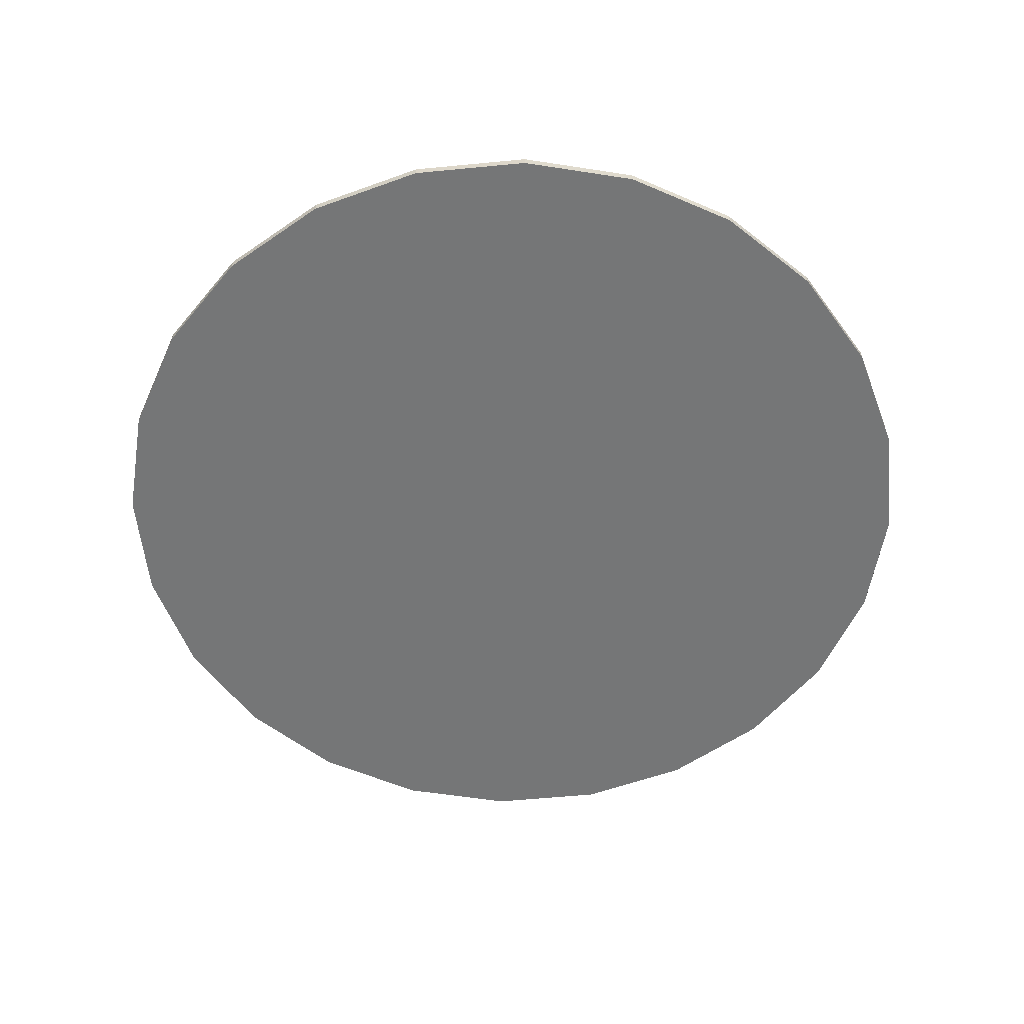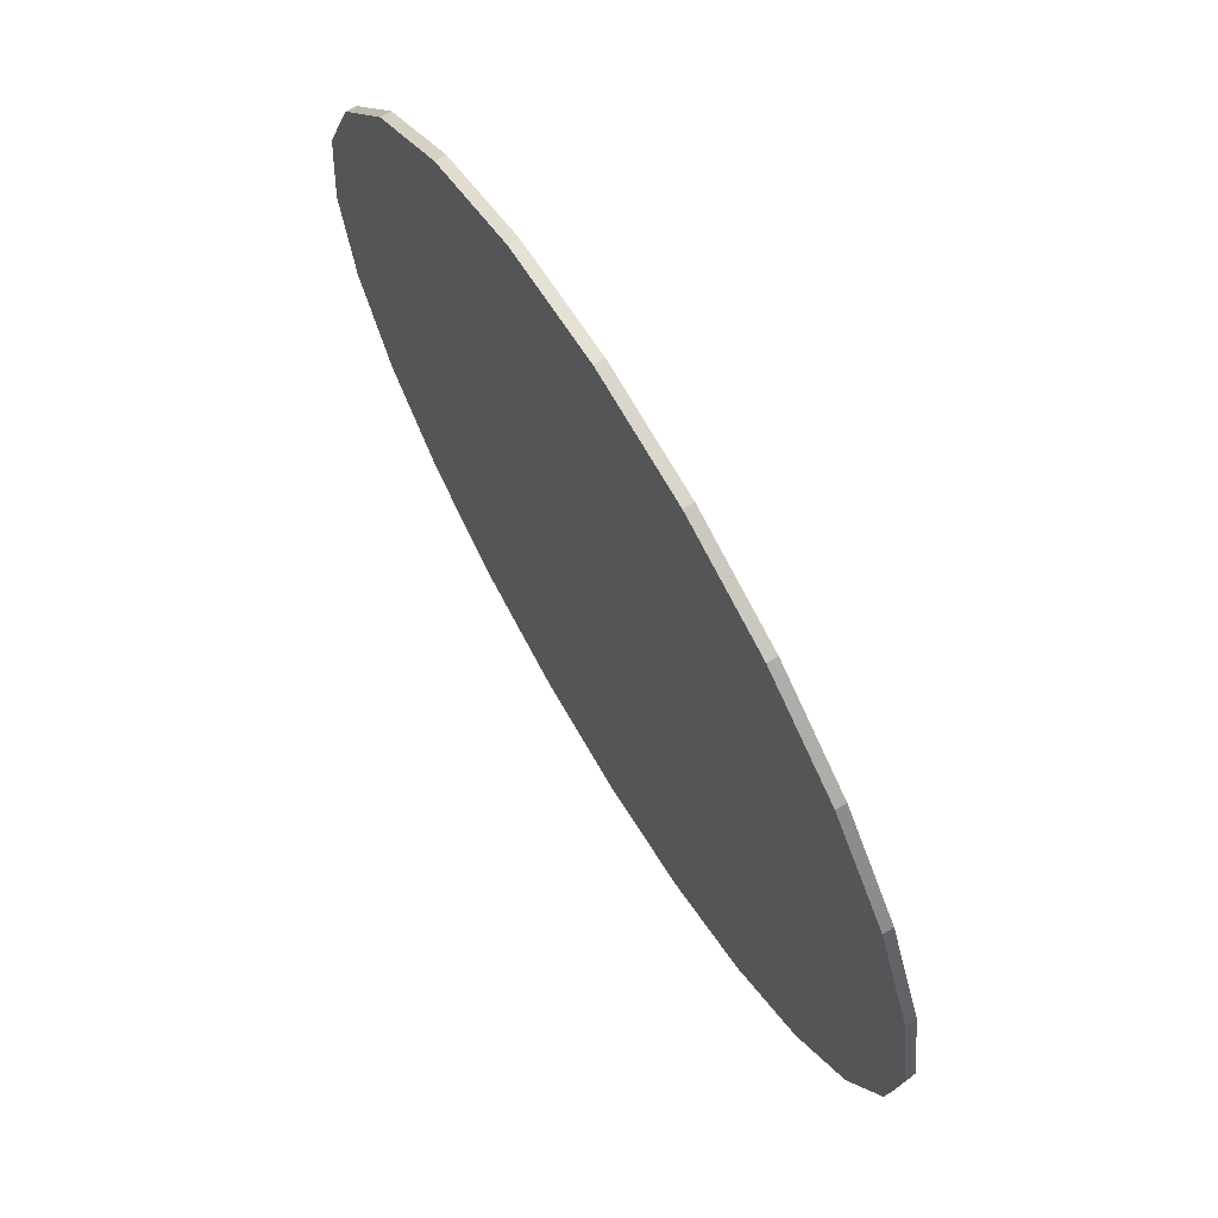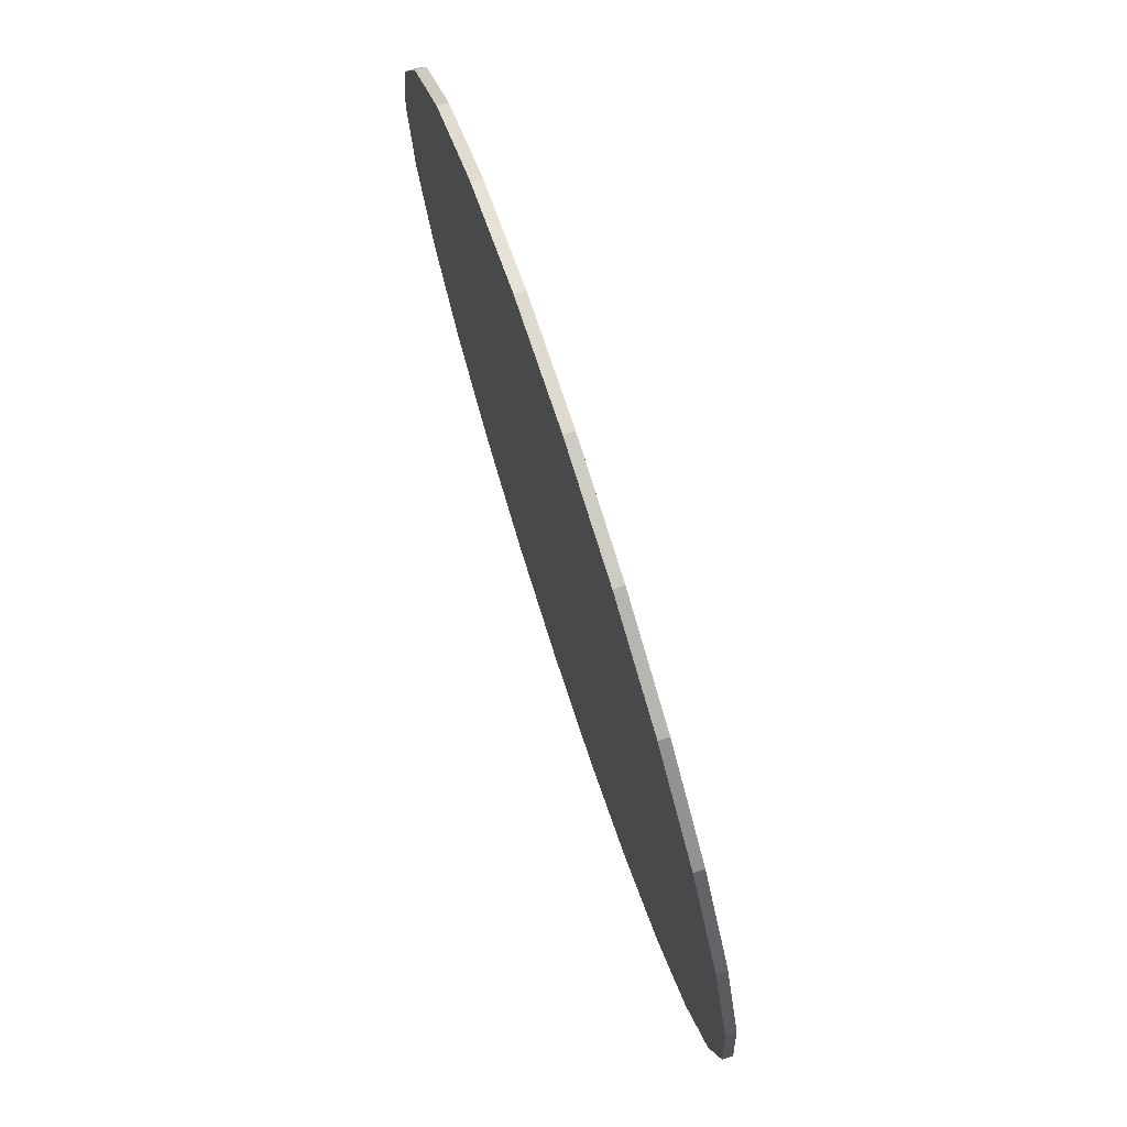
<metadata>
{"format":"obj","ext":"obj","renderer":"f3d","projection":"perspective","resolution":1024,"background":"white","views":[{"elev":-56.7,"azim":56.6,"up":"+Z"},{"elev":69.6,"azim":-120.8,"up":"+Y"},{"elev":76.3,"azim":72.0,"up":"+Y"}]}
</metadata>
<code>
v 99.21 81 1.496
v 102 98.5 1.496
v 101 63.38 1.496
v 107.3 46.82 1.496
v 101 63.38 1.496
v 102 98.5 1.496
v 109.3 114.7 1.496
v 107.3 46.82 1.496
v 102 98.5 1.496
v 117.7 32.45 1.496
v 107.3 46.82 1.496
v 109.3 114.7 1.496
v 120.5 128.4 1.496
v 117.7 32.45 1.496
v 109.3 114.7 1.496
v 131.4 21.26 1.496
v 117.7 32.45 1.496
v 120.5 128.4 1.496
v 134.8 138.8 1.496
v 131.4 21.26 1.496
v 120.5 128.4 1.496
v 147.6 14.01 1.496
v 131.4 21.26 1.496
v 134.8 138.8 1.496
v 151.4 145.1 1.496
v 147.6 14.01 1.496
v 134.8 138.8 1.496
v 165.1 11.19 1.496
v 147.6 14.01 1.496
v 151.4 145.1 1.496
v 169 146.9 1.496
v 165.1 11.19 1.496
v 151.4 145.1 1.496
v 182.7 12.99 1.496
v 165.1 11.19 1.496
v 169 146.9 1.496
v 186.5 144.1 1.496
v 182.7 12.99 1.496
v 169 146.9 1.496
v 199.3 19.29 1.496
v 182.7 12.99 1.496
v 186.5 144.1 1.496
v 202.7 136.8 1.496
v 199.3 19.29 1.496
v 186.5 144.1 1.496
v 213.6 29.67 1.496
v 199.3 19.29 1.496
v 202.7 136.8 1.496
v 216.4 125.6 1.496
v 213.6 29.67 1.496
v 202.7 136.8 1.496
v 224.8 43.4 1.496
v 213.6 29.67 1.496
v 216.4 125.6 1.496
v 226.8 111.2 1.496
v 224.8 43.4 1.496
v 216.4 125.6 1.496
v 232.1 59.57 1.496
v 224.8 43.4 1.496
v 226.8 111.2 1.496
v 233.1 94.69 1.496
v 232.1 59.57 1.496
v 226.8 111.2 1.496
v 234.9 77.06 1.496
v 232.1 59.57 1.496
v 233.1 94.69 1.496
v 233.1 94.69 1.496
v 232.1 59.57 1.496
v 234.9 77.06 1.496
v 226.8 111.2 1.496
v 232.1 59.57 1.496
v 233.1 94.69 1.496
v 226.8 111.2 1.496
v 224.8 43.4 1.496
v 232.1 59.57 1.496
v 216.4 125.6 1.496
v 224.8 43.4 1.496
v 226.8 111.2 1.496
v 216.4 125.6 1.496
v 213.6 29.67 1.496
v 224.8 43.4 1.496
v 202.7 136.8 1.496
v 213.6 29.67 1.496
v 216.4 125.6 1.496
v 202.7 136.8 1.496
v 199.3 19.29 1.496
v 213.6 29.67 1.496
v 186.5 144.1 1.496
v 199.3 19.29 1.496
v 202.7 136.8 1.496
v 186.5 144.1 1.496
v 182.7 12.99 1.496
v 199.3 19.29 1.496
v 169 146.9 1.496
v 182.7 12.99 1.496
v 186.5 144.1 1.496
v 169 146.9 1.496
v 165.1 11.19 1.496
v 182.7 12.99 1.496
v 151.4 145.1 1.496
v 165.1 11.19 1.496
v 169 146.9 1.496
v 151.4 145.1 1.496
v 147.6 14.01 1.496
v 165.1 11.19 1.496
v 134.8 138.8 1.496
v 147.6 14.01 1.496
v 151.4 145.1 1.496
v 134.8 138.8 1.496
v 131.4 21.26 1.496
v 147.6 14.01 1.496
v 120.5 128.4 1.496
v 131.4 21.26 1.496
v 134.8 138.8 1.496
v 120.5 128.4 1.496
v 117.7 32.45 1.496
v 131.4 21.26 1.496
v 109.3 114.7 1.496
v 117.7 32.45 1.496
v 120.5 128.4 1.496
v 109.3 114.7 1.496
v 107.3 46.82 1.496
v 117.7 32.45 1.496
v 102 98.5 1.496
v 107.3 46.82 1.496
v 109.3 114.7 1.496
v 102 98.5 1.496
v 101 63.38 1.496
v 107.3 46.82 1.496
v 101 63.38 1.496
v 102 98.5 1.496
v 99.21 81 1.496
v 102 98.5 1.496
v 102 98.5 -5.684e-14
v 109.3 114.7 1.496
v 109.3 114.7 -5.684e-14
v 109.3 114.7 1.496
v 102 98.5 -5.684e-14
v 102 98.5 -5.684e-14
v 109.3 114.7 1.496
v 109.3 114.7 -5.684e-14
v 109.3 114.7 1.496
v 102 98.5 -5.684e-14
v 102 98.5 1.496
v 99.21 81 1.496
v 99.21 81 -5.684e-14
v 102 98.5 1.496
v 102 98.5 -5.684e-14
v 102 98.5 1.496
v 99.21 81 -5.684e-14
v 99.21 81 -5.684e-14
v 102 98.5 1.496
v 102 98.5 -5.684e-14
v 102 98.5 1.496
v 99.21 81 -5.684e-14
v 99.21 81 1.496
v 101 63.38 1.496
v 101 63.38 -5.684e-14
v 99.21 81 1.496
v 99.21 81 -5.684e-14
v 99.21 81 1.496
v 101 63.38 -5.684e-14
v 101 63.38 -5.684e-14
v 99.21 81 1.496
v 99.21 81 -5.684e-14
v 99.21 81 1.496
v 101 63.38 -5.684e-14
v 101 63.38 1.496
v 107.3 46.82 1.496
v 107.3 46.82 -5.684e-14
v 101 63.38 1.496
v 101 63.38 -5.684e-14
v 101 63.38 1.496
v 107.3 46.82 -5.684e-14
v 107.3 46.82 -5.684e-14
v 101 63.38 1.496
v 101 63.38 -5.684e-14
v 101 63.38 1.496
v 107.3 46.82 -5.684e-14
v 107.3 46.82 1.496
v 117.7 32.45 1.496
v 117.7 32.45 -5.684e-14
v 107.3 46.82 1.496
v 107.3 46.82 -5.684e-14
v 107.3 46.82 1.496
v 117.7 32.45 -5.684e-14
v 117.7 32.45 -5.684e-14
v 107.3 46.82 1.496
v 107.3 46.82 -5.684e-14
v 107.3 46.82 1.496
v 117.7 32.45 -5.684e-14
v 117.7 32.45 1.496
v 131.4 21.26 -5.684e-14
v 117.7 32.45 -5.684e-14
v 131.4 21.26 1.496
v 117.7 32.45 1.496
v 131.4 21.26 1.496
v 117.7 32.45 -5.684e-14
v 117.7 32.45 -5.684e-14
v 131.4 21.26 1.496
v 117.7 32.45 1.496
v 131.4 21.26 1.496
v 117.7 32.45 -5.684e-14
v 131.4 21.26 -5.684e-14
v 147.6 14.01 -5.684e-14
v 131.4 21.26 -5.684e-14
v 147.6 14.01 1.496
v 131.4 21.26 1.496
v 147.6 14.01 1.496
v 131.4 21.26 -5.684e-14
v 131.4 21.26 -5.684e-14
v 147.6 14.01 1.496
v 131.4 21.26 1.496
v 147.6 14.01 1.496
v 131.4 21.26 -5.684e-14
v 147.6 14.01 -5.684e-14
v 165.1 11.19 -5.684e-14
v 147.6 14.01 -5.684e-14
v 165.1 11.19 1.496
v 147.6 14.01 1.496
v 165.1 11.19 1.496
v 147.6 14.01 -5.684e-14
v 147.6 14.01 -5.684e-14
v 165.1 11.19 1.496
v 147.6 14.01 1.496
v 165.1 11.19 1.496
v 147.6 14.01 -5.684e-14
v 165.1 11.19 -5.684e-14
v 182.7 12.99 -5.684e-14
v 165.1 11.19 -5.684e-14
v 182.7 12.99 1.496
v 165.1 11.19 1.496
v 182.7 12.99 1.496
v 165.1 11.19 -5.684e-14
v 165.1 11.19 -5.684e-14
v 182.7 12.99 1.496
v 165.1 11.19 1.496
v 182.7 12.99 1.496
v 165.1 11.19 -5.684e-14
v 182.7 12.99 -5.684e-14
v 199.3 19.29 -5.684e-14
v 182.7 12.99 -5.684e-14
v 199.3 19.29 1.496
v 182.7 12.99 1.496
v 199.3 19.29 1.496
v 182.7 12.99 -5.684e-14
v 182.7 12.99 -5.684e-14
v 199.3 19.29 1.496
v 182.7 12.99 1.496
v 199.3 19.29 1.496
v 182.7 12.99 -5.684e-14
v 199.3 19.29 -5.684e-14
v 213.6 29.67 -5.684e-14
v 199.3 19.29 -5.684e-14
v 213.6 29.67 1.496
v 199.3 19.29 1.496
v 213.6 29.67 1.496
v 199.3 19.29 -5.684e-14
v 199.3 19.29 -5.684e-14
v 213.6 29.67 1.496
v 199.3 19.29 1.496
v 213.6 29.67 1.496
v 199.3 19.29 -5.684e-14
v 213.6 29.67 -5.684e-14
v 213.6 29.67 -5.684e-14
v 213.6 29.67 1.496
v 224.8 43.4 -5.684e-14
v 224.8 43.4 1.496
v 224.8 43.4 -5.684e-14
v 213.6 29.67 1.496
v 213.6 29.67 1.496
v 224.8 43.4 -5.684e-14
v 224.8 43.4 1.496
v 224.8 43.4 -5.684e-14
v 213.6 29.67 1.496
v 213.6 29.67 -5.684e-14
v 224.8 43.4 -5.684e-14
v 224.8 43.4 1.496
v 232.1 59.57 -5.684e-14
v 232.1 59.57 1.496
v 232.1 59.57 -5.684e-14
v 224.8 43.4 1.496
v 224.8 43.4 1.496
v 232.1 59.57 -5.684e-14
v 232.1 59.57 1.496
v 232.1 59.57 -5.684e-14
v 224.8 43.4 1.496
v 224.8 43.4 -5.684e-14
v 232.1 59.57 -5.684e-14
v 232.1 59.57 1.496
v 234.9 77.06 -5.684e-14
v 234.9 77.06 1.496
v 234.9 77.06 -5.684e-14
v 232.1 59.57 1.496
v 232.1 59.57 1.496
v 234.9 77.06 -5.684e-14
v 234.9 77.06 1.496
v 234.9 77.06 -5.684e-14
v 232.1 59.57 1.496
v 232.1 59.57 -5.684e-14
v 234.9 77.06 -5.684e-14
v 234.9 77.06 1.496
v 233.1 94.69 -5.684e-14
v 233.1 94.69 1.496
v 233.1 94.69 -5.684e-14
v 234.9 77.06 1.496
v 234.9 77.06 1.496
v 233.1 94.69 -5.684e-14
v 233.1 94.69 1.496
v 233.1 94.69 -5.684e-14
v 234.9 77.06 1.496
v 234.9 77.06 -5.684e-14
v 233.1 94.69 -5.684e-14
v 233.1 94.69 1.496
v 226.8 111.2 -5.684e-14
v 226.8 111.2 1.496
v 226.8 111.2 -5.684e-14
v 233.1 94.69 1.496
v 233.1 94.69 1.496
v 226.8 111.2 -5.684e-14
v 226.8 111.2 1.496
v 226.8 111.2 -5.684e-14
v 233.1 94.69 1.496
v 233.1 94.69 -5.684e-14
v 226.8 111.2 -5.684e-14
v 226.8 111.2 1.496
v 216.4 125.6 -5.684e-14
v 216.4 125.6 1.496
v 216.4 125.6 -5.684e-14
v 226.8 111.2 1.496
v 226.8 111.2 1.496
v 216.4 125.6 -5.684e-14
v 216.4 125.6 1.496
v 216.4 125.6 -5.684e-14
v 226.8 111.2 1.496
v 226.8 111.2 -5.684e-14
v 202.7 136.8 -5.684e-14
v 216.4 125.6 -5.684e-14
v 202.7 136.8 1.496
v 216.4 125.6 1.496
v 202.7 136.8 1.496
v 216.4 125.6 -5.684e-14
v 216.4 125.6 -5.684e-14
v 202.7 136.8 1.496
v 216.4 125.6 1.496
v 202.7 136.8 1.496
v 216.4 125.6 -5.684e-14
v 202.7 136.8 -5.684e-14
v 186.5 144.1 -5.684e-14
v 202.7 136.8 -5.684e-14
v 186.5 144.1 1.496
v 202.7 136.8 1.496
v 186.5 144.1 1.496
v 202.7 136.8 -5.684e-14
v 202.7 136.8 -5.684e-14
v 186.5 144.1 1.496
v 202.7 136.8 1.496
v 186.5 144.1 1.496
v 202.7 136.8 -5.684e-14
v 186.5 144.1 -5.684e-14
v 169 146.9 -5.684e-14
v 186.5 144.1 -5.684e-14
v 169 146.9 1.496
v 186.5 144.1 1.496
v 169 146.9 1.496
v 186.5 144.1 -5.684e-14
v 186.5 144.1 -5.684e-14
v 169 146.9 1.496
v 186.5 144.1 1.496
v 169 146.9 1.496
v 186.5 144.1 -5.684e-14
v 169 146.9 -5.684e-14
v 151.4 145.1 -5.684e-14
v 169 146.9 -5.684e-14
v 151.4 145.1 1.496
v 169 146.9 1.496
v 151.4 145.1 1.496
v 169 146.9 -5.684e-14
v 169 146.9 -5.684e-14
v 151.4 145.1 1.496
v 169 146.9 1.496
v 151.4 145.1 1.496
v 169 146.9 -5.684e-14
v 151.4 145.1 -5.684e-14
v 134.8 138.8 -5.684e-14
v 151.4 145.1 -5.684e-14
v 134.8 138.8 1.496
v 151.4 145.1 1.496
v 134.8 138.8 1.496
v 151.4 145.1 -5.684e-14
v 151.4 145.1 -5.684e-14
v 134.8 138.8 1.496
v 151.4 145.1 1.496
v 134.8 138.8 1.496
v 151.4 145.1 -5.684e-14
v 134.8 138.8 -5.684e-14
v 120.5 128.4 -5.684e-14
v 134.8 138.8 -5.684e-14
v 120.5 128.4 1.496
v 134.8 138.8 1.496
v 120.5 128.4 1.496
v 134.8 138.8 -5.684e-14
v 134.8 138.8 -5.684e-14
v 120.5 128.4 1.496
v 134.8 138.8 1.496
v 120.5 128.4 1.496
v 134.8 138.8 -5.684e-14
v 120.5 128.4 -5.684e-14
v 109.3 114.7 1.496
v 109.3 114.7 -5.684e-14
v 120.5 128.4 1.496
v 120.5 128.4 -5.684e-14
v 120.5 128.4 1.496
v 109.3 114.7 -5.684e-14
v 109.3 114.7 -5.684e-14
v 120.5 128.4 1.496
v 120.5 128.4 -5.684e-14
v 120.5 128.4 1.496
v 109.3 114.7 -5.684e-14
v 109.3 114.7 1.496
v 99.21 81 -5.684e-14
v 101 63.38 -5.684e-14
v 102 98.5 -5.684e-14
v 107.3 46.82 -5.684e-14
v 102 98.5 -5.684e-14
v 101 63.38 -5.684e-14
v 109.3 114.7 -5.684e-14
v 102 98.5 -5.684e-14
v 107.3 46.82 -5.684e-14
v 117.7 32.45 -5.684e-14
v 109.3 114.7 -5.684e-14
v 107.3 46.82 -5.684e-14
v 120.5 128.4 -5.684e-14
v 109.3 114.7 -5.684e-14
v 117.7 32.45 -5.684e-14
v 131.4 21.26 -5.684e-14
v 120.5 128.4 -5.684e-14
v 117.7 32.45 -5.684e-14
v 134.8 138.8 -5.684e-14
v 120.5 128.4 -5.684e-14
v 131.4 21.26 -5.684e-14
v 147.6 14.01 -5.684e-14
v 134.8 138.8 -5.684e-14
v 131.4 21.26 -5.684e-14
v 151.4 145.1 -5.684e-14
v 134.8 138.8 -5.684e-14
v 147.6 14.01 -5.684e-14
v 165.1 11.19 -5.684e-14
v 151.4 145.1 -5.684e-14
v 147.6 14.01 -5.684e-14
v 169 146.9 -5.684e-14
v 151.4 145.1 -5.684e-14
v 165.1 11.19 -5.684e-14
v 182.7 12.99 -5.684e-14
v 169 146.9 -5.684e-14
v 165.1 11.19 -5.684e-14
v 186.5 144.1 -5.684e-14
v 169 146.9 -5.684e-14
v 182.7 12.99 -5.684e-14
v 199.3 19.29 -5.684e-14
v 186.5 144.1 -5.684e-14
v 182.7 12.99 -5.684e-14
v 202.7 136.8 -5.684e-14
v 186.5 144.1 -5.684e-14
v 199.3 19.29 -5.684e-14
v 213.6 29.67 -5.684e-14
v 202.7 136.8 -5.684e-14
v 199.3 19.29 -5.684e-14
v 216.4 125.6 -5.684e-14
v 202.7 136.8 -5.684e-14
v 213.6 29.67 -5.684e-14
v 224.8 43.4 -5.684e-14
v 216.4 125.6 -5.684e-14
v 213.6 29.67 -5.684e-14
v 226.8 111.2 -5.684e-14
v 216.4 125.6 -5.684e-14
v 224.8 43.4 -5.684e-14
v 232.1 59.57 -5.684e-14
v 226.8 111.2 -5.684e-14
v 224.8 43.4 -5.684e-14
v 233.1 94.69 -5.684e-14
v 226.8 111.2 -5.684e-14
v 232.1 59.57 -5.684e-14
v 234.9 77.06 -5.684e-14
v 233.1 94.69 -5.684e-14
v 232.1 59.57 -5.684e-14
v 232.1 59.57 -5.684e-14
v 233.1 94.69 -5.684e-14
v 234.9 77.06 -5.684e-14
v 232.1 59.57 -5.684e-14
v 226.8 111.2 -5.684e-14
v 233.1 94.69 -5.684e-14
v 224.8 43.4 -5.684e-14
v 226.8 111.2 -5.684e-14
v 232.1 59.57 -5.684e-14
v 224.8 43.4 -5.684e-14
v 216.4 125.6 -5.684e-14
v 226.8 111.2 -5.684e-14
v 213.6 29.67 -5.684e-14
v 216.4 125.6 -5.684e-14
v 224.8 43.4 -5.684e-14
v 213.6 29.67 -5.684e-14
v 202.7 136.8 -5.684e-14
v 216.4 125.6 -5.684e-14
v 199.3 19.29 -5.684e-14
v 202.7 136.8 -5.684e-14
v 213.6 29.67 -5.684e-14
v 199.3 19.29 -5.684e-14
v 186.5 144.1 -5.684e-14
v 202.7 136.8 -5.684e-14
v 182.7 12.99 -5.684e-14
v 186.5 144.1 -5.684e-14
v 199.3 19.29 -5.684e-14
v 182.7 12.99 -5.684e-14
v 169 146.9 -5.684e-14
v 186.5 144.1 -5.684e-14
v 165.1 11.19 -5.684e-14
v 169 146.9 -5.684e-14
v 182.7 12.99 -5.684e-14
v 165.1 11.19 -5.684e-14
v 151.4 145.1 -5.684e-14
v 169 146.9 -5.684e-14
v 147.6 14.01 -5.684e-14
v 151.4 145.1 -5.684e-14
v 165.1 11.19 -5.684e-14
v 147.6 14.01 -5.684e-14
v 134.8 138.8 -5.684e-14
v 151.4 145.1 -5.684e-14
v 131.4 21.26 -5.684e-14
v 134.8 138.8 -5.684e-14
v 147.6 14.01 -5.684e-14
v 131.4 21.26 -5.684e-14
v 120.5 128.4 -5.684e-14
v 134.8 138.8 -5.684e-14
v 117.7 32.45 -5.684e-14
v 120.5 128.4 -5.684e-14
v 131.4 21.26 -5.684e-14
v 117.7 32.45 -5.684e-14
v 109.3 114.7 -5.684e-14
v 120.5 128.4 -5.684e-14
v 107.3 46.82 -5.684e-14
v 109.3 114.7 -5.684e-14
v 117.7 32.45 -5.684e-14
v 107.3 46.82 -5.684e-14
v 102 98.5 -5.684e-14
v 109.3 114.7 -5.684e-14
v 101 63.38 -5.684e-14
v 102 98.5 -5.684e-14
v 107.3 46.82 -5.684e-14
v 102 98.5 -5.684e-14
v 101 63.38 -5.684e-14
v 99.21 81 -5.684e-14
g circular carpet
f 1 2 3
f 4 5 6
f 7 8 9
f 10 11 12
f 13 14 15
f 16 17 18
f 19 20 21
f 22 23 24
f 25 26 27
f 28 29 30
f 31 32 33
f 34 35 36
f 37 38 39
f 40 41 42
f 43 44 45
f 46 47 48
f 49 50 51
f 52 53 54
f 55 56 57
f 58 59 60
f 61 62 63
f 64 65 66
f 67 68 69
f 70 71 72
f 73 74 75
f 76 77 78
f 79 80 81
f 82 83 84
f 85 86 87
f 88 89 90
f 91 92 93
f 94 95 96
f 97 98 99
f 100 101 102
f 103 104 105
f 106 107 108
f 109 110 111
f 112 113 114
f 115 116 117
f 118 119 120
f 121 122 123
f 124 125 126
f 127 128 129
f 130 131 132
f 133 134 135
f 136 137 138
f 139 140 141
f 142 143 144
f 145 146 147
f 148 149 150
f 151 152 153
f 154 155 156
f 157 158 159
f 160 161 162
f 163 164 165
f 166 167 168
f 169 170 171
f 172 173 174
f 175 176 177
f 178 179 180
f 181 182 183
f 184 185 186
f 187 188 189
f 190 191 192
f 193 194 195
f 196 197 198
f 199 200 201
f 202 203 204
f 205 206 207
f 208 209 210
f 211 212 213
f 214 215 216
f 217 218 219
f 220 221 222
f 223 224 225
f 226 227 228
f 229 230 231
f 232 233 234
f 235 236 237
f 238 239 240
f 241 242 243
f 244 245 246
f 247 248 249
f 250 251 252
f 253 254 255
f 256 257 258
f 259 260 261
f 262 263 264
f 265 266 267
f 268 269 270
f 271 272 273
f 274 275 276
f 277 278 279
f 280 281 282
f 283 284 285
f 286 287 288
f 289 290 291
f 292 293 294
f 295 296 297
f 298 299 300
f 301 302 303
f 304 305 306
f 307 308 309
f 310 311 312
f 313 314 315
f 316 317 318
f 319 320 321
f 322 323 324
f 325 326 327
f 328 329 330
f 331 332 333
f 334 335 336
f 337 338 339
f 340 341 342
f 343 344 345
f 346 347 348
f 349 350 351
f 352 353 354
f 355 356 357
f 358 359 360
f 361 362 363
f 364 365 366
f 367 368 369
f 370 371 372
f 373 374 375
f 376 377 378
f 379 380 381
f 382 383 384
f 385 386 387
f 388 389 390
f 391 392 393
f 394 395 396
f 397 398 399
f 400 401 402
f 403 404 405
f 406 407 408
f 409 410 411
f 412 413 414
f 415 416 417
f 418 419 420
f 421 422 423
f 424 425 426
f 427 428 429
f 430 431 432
f 433 434 435
f 436 437 438
f 439 440 441
f 442 443 444
f 445 446 447
f 448 449 450
f 451 452 453
f 454 455 456
f 457 458 459
f 460 461 462
f 463 464 465
f 466 467 468
f 469 470 471
f 472 473 474
f 475 476 477
f 478 479 480
f 481 482 483
f 484 485 486
f 487 488 489
f 490 491 492
f 493 494 495
f 496 497 498
f 499 500 501
f 502 503 504
f 505 506 507
f 508 509 510
f 511 512 513
f 514 515 516
f 517 518 519
f 520 521 522
f 523 524 525
f 526 527 528
f 529 530 531
f 532 533 534
f 535 536 537
f 538 539 540
f 541 542 543
f 544 545 546
f 547 548 549
f 550 551 552

</code>
